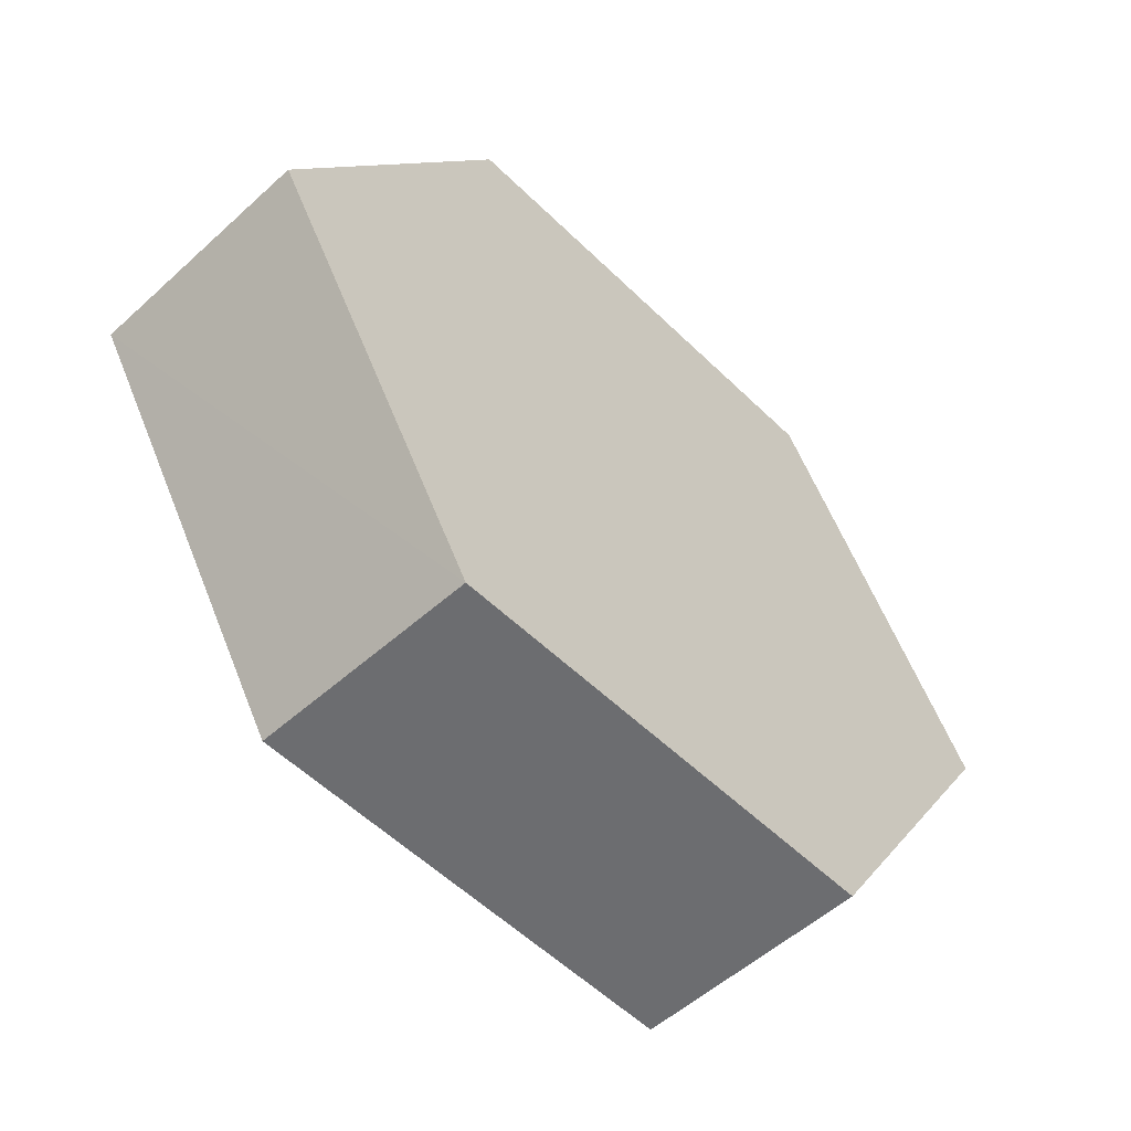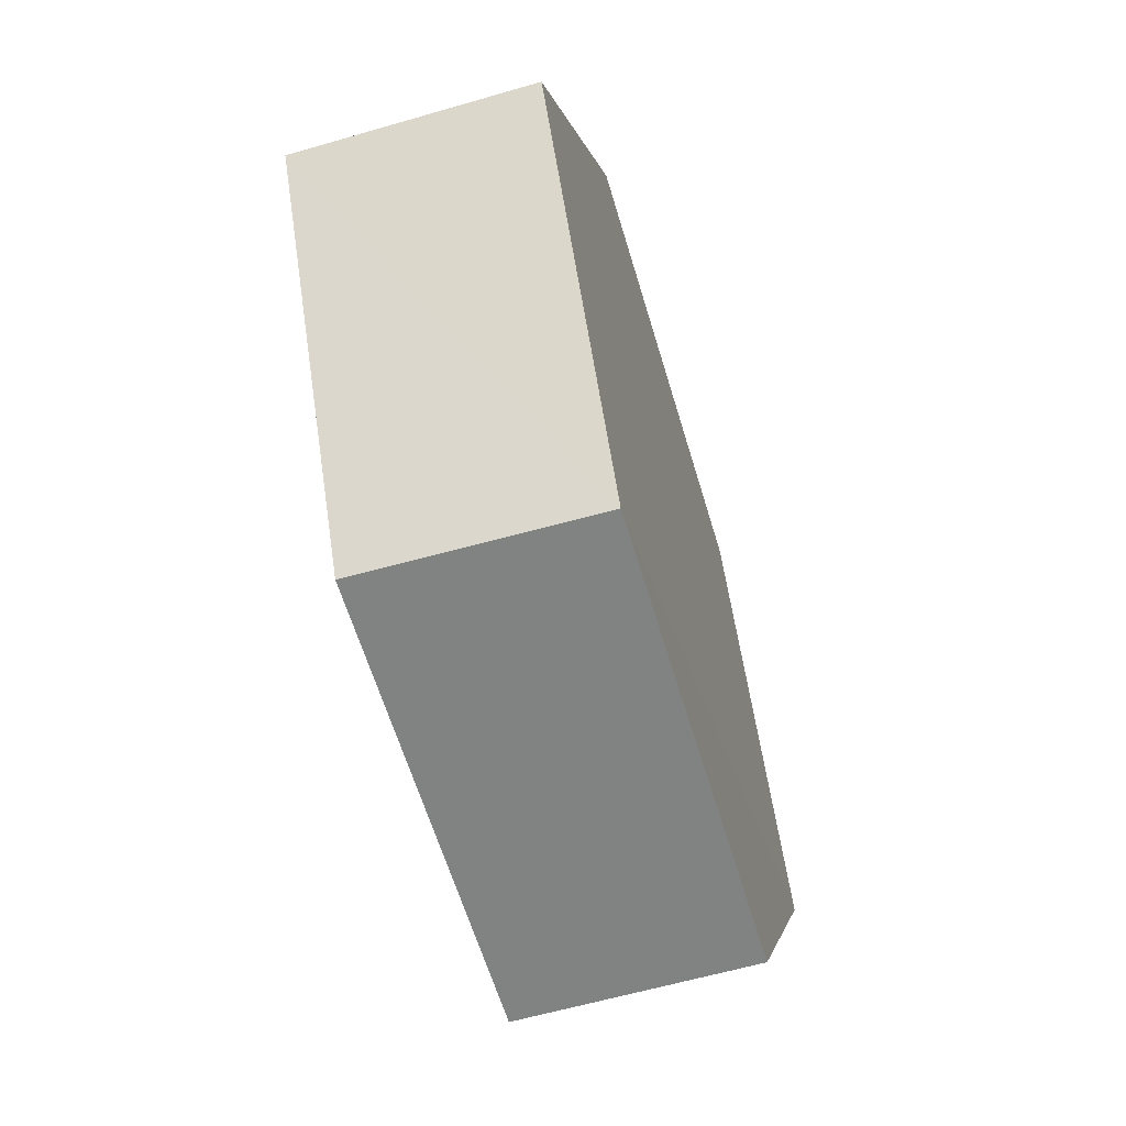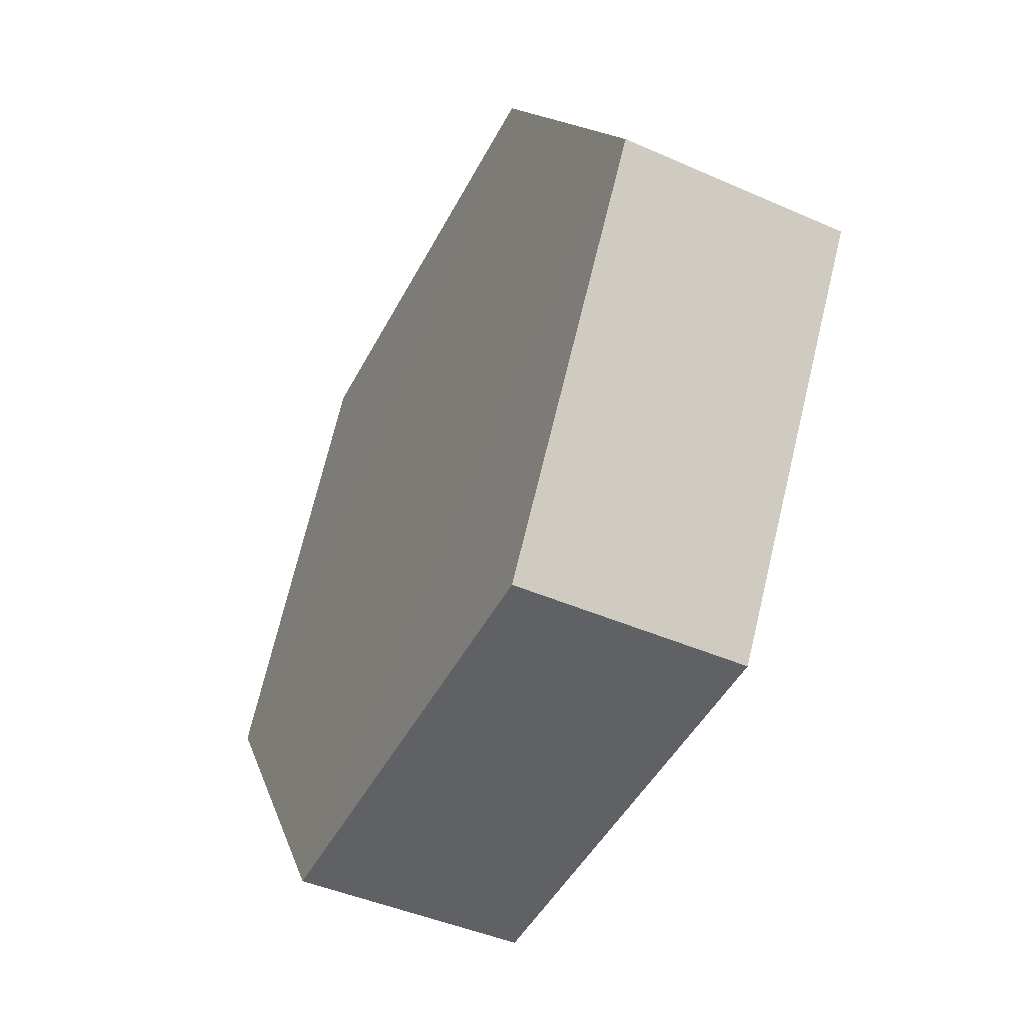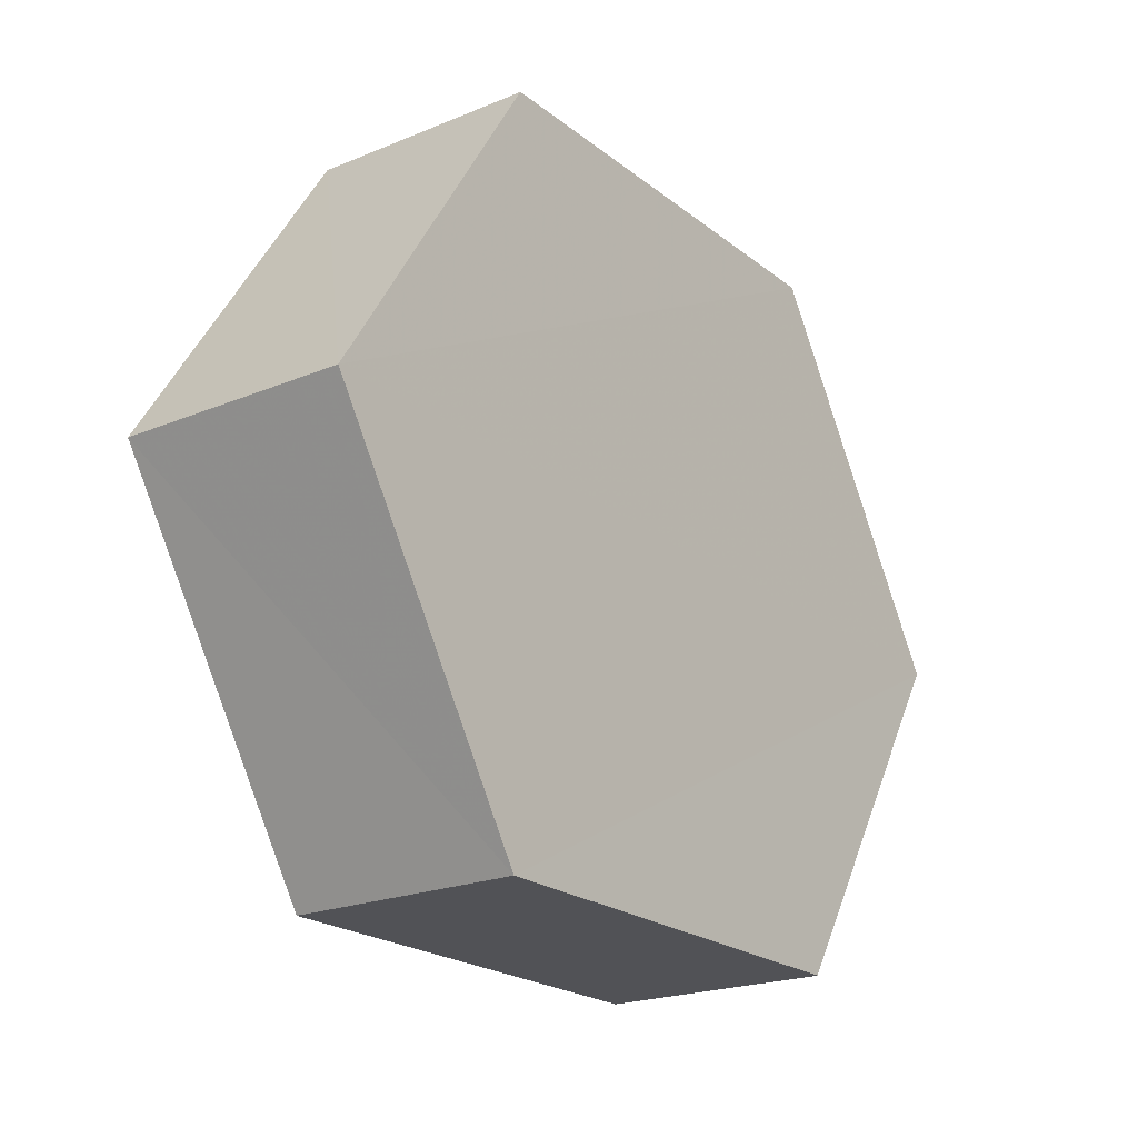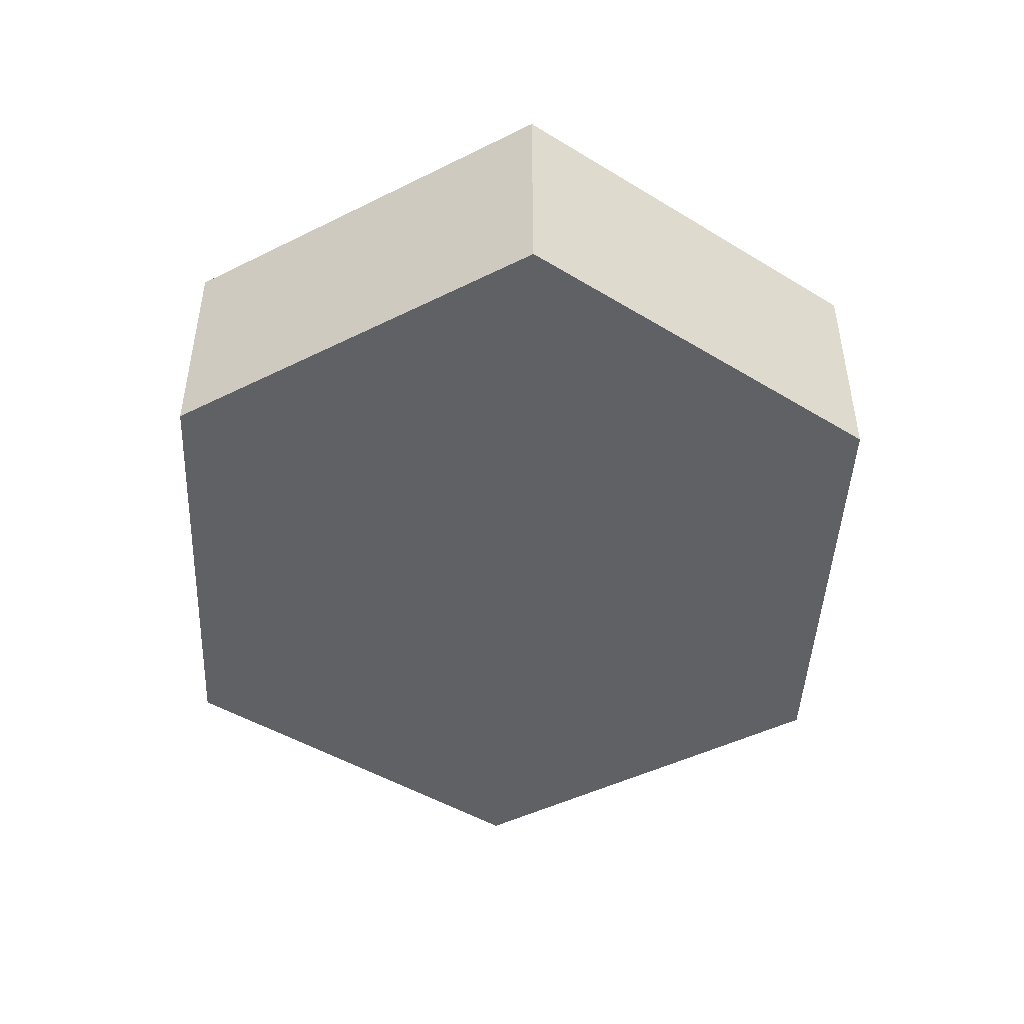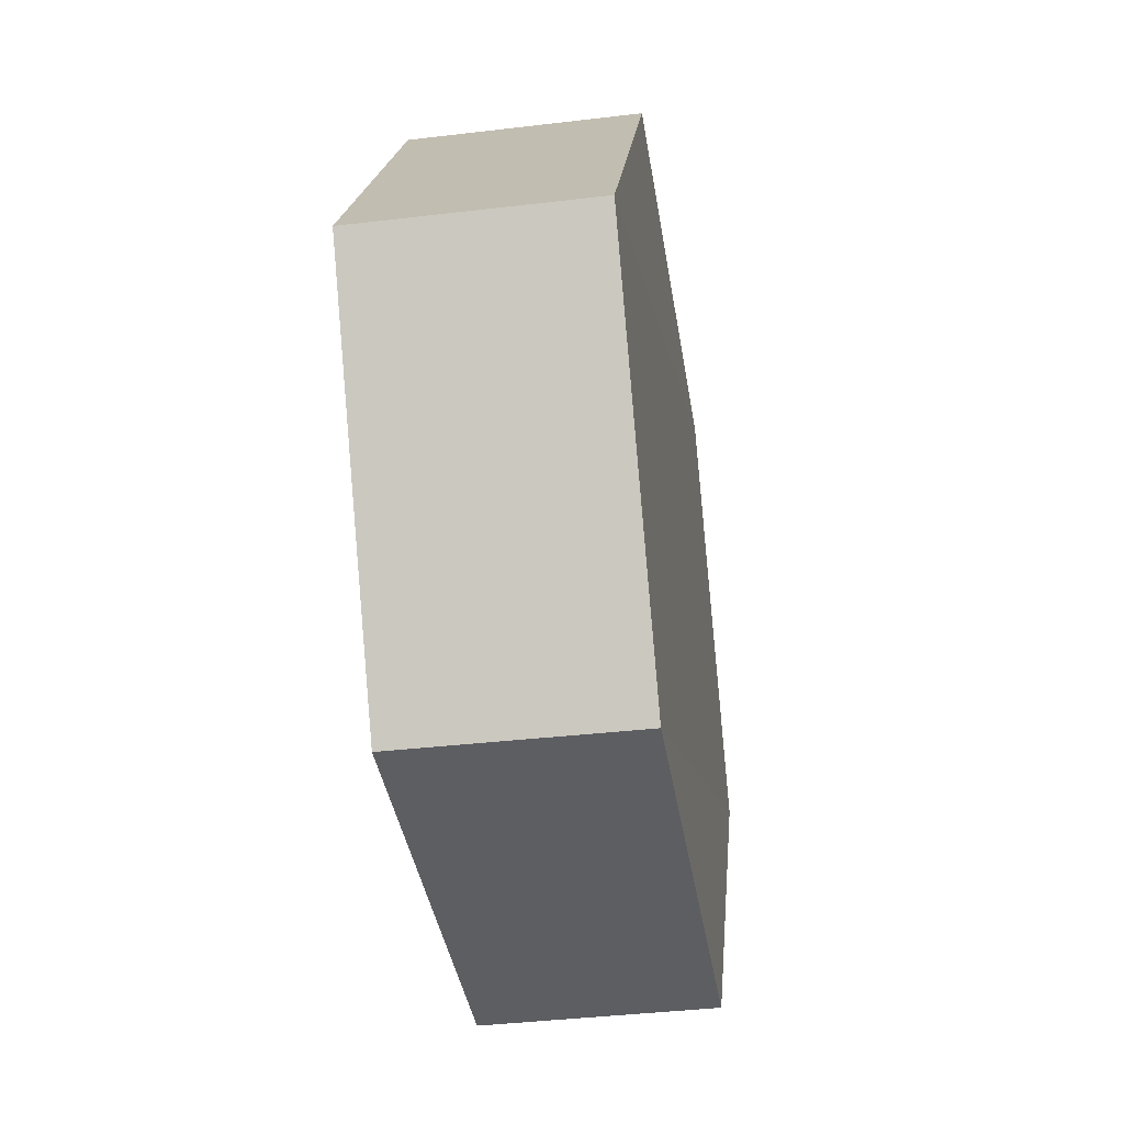
<metadata>
{"format":"obj","ext":"obj","renderer":"f3d","projection":"perspective","resolution":1024,"background":"white","views":[{"elev":-54.1,"azim":133.8,"up":"+Z"},{"elev":-60.4,"azim":106.3,"up":"+Z"},{"elev":-46.2,"azim":63.7,"up":"+Z"},{"elev":-21.3,"azim":126.4,"up":"+Z"},{"elev":-46.2,"azim":87.4,"up":"+Y"},{"elev":-38.5,"azim":-81.2,"up":"+Z"}]}
</metadata>
<code>
o 12056
v 2223 1884 14.16
v 2223 1884 14.16
v 2223 1884 14.16
v 2223 1884 14.13
v 2223 1884 14.16
v 2223 1884 14.13
v 2223 1884 14.1
v 2223 1884 14.13
v 2223 1884 14.1
v 2223 1884 14.1
v 2223 1884 14.13
v 2223 1884 14.1
v 2223 1884 14.1
v 2223 1884 14.16
v 2223 1884 14.16
v 2223 1884 14.13
v 2223 1884 14.1
v 2223 1884 14.13
v 2223 1884 14.13
v 2223 1884 14.13
v 2223 1884 14.16
v 2223 1884 14.13
v 2223 1884 14.16
v 2223 1884 14.1
v 2223 1884 14.1
v 2223 1884 14.1
v 2223 1884 14.1
v 2223 1884 14.13
v 2223 1884 14.1
v 2223 1884 14.13
v 2223 1884 14.13
v 2223 1884 14.1
v 2223 1884 14.16
v 2223 1884 14.16
v 2223 1884 14.16
v 2223 1884 14.16
f 1 2 3
f 2 4 5
f 6 7 4
f 8 7 9
f 10 6 11
f 10 12 13
f 11 14 15
f 12 16 17
f 18 14 16
f 19 16 14
f 18 20 21
f 19 21 20
f 22 21 23
f 24 20 25
f 26 24 27
f 26 28 22
f 28 29 30
f 31 29 32
f 33 30 34
f 35 33 36

</code>
